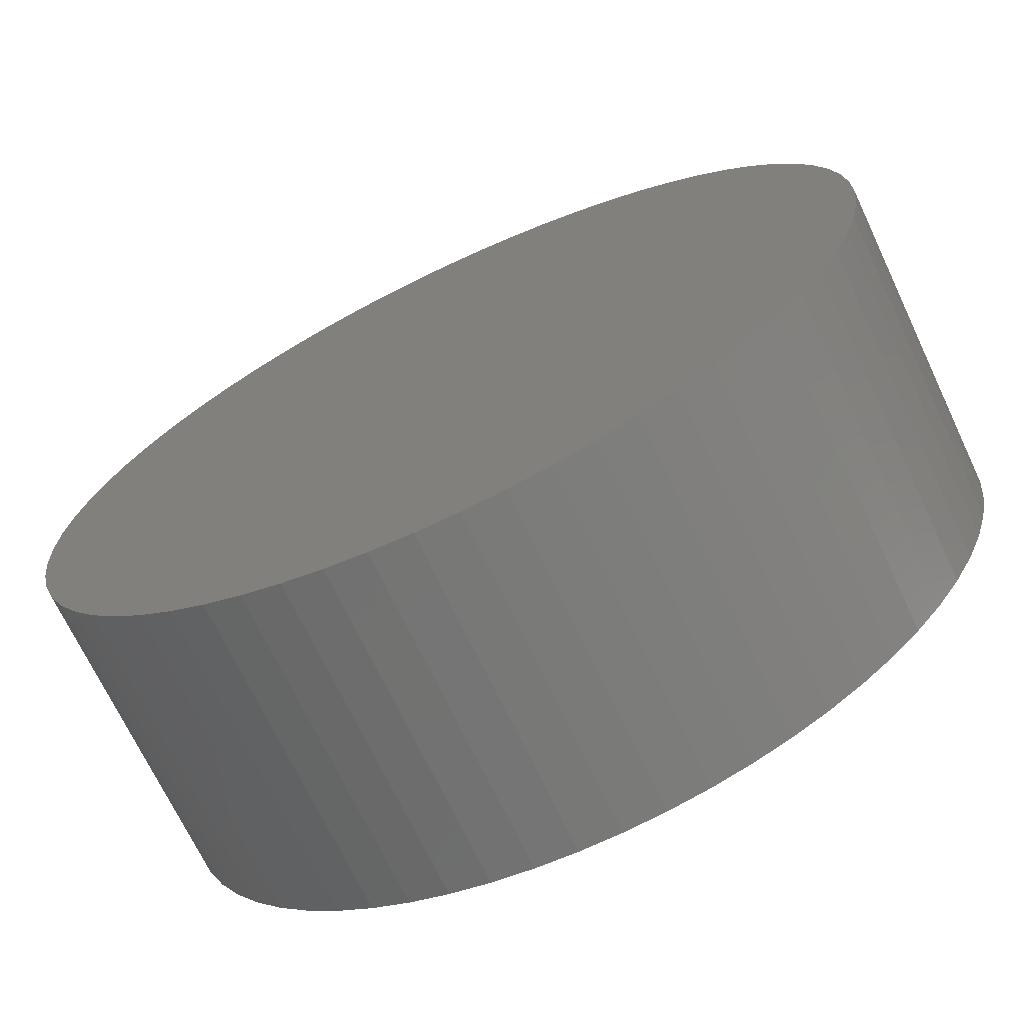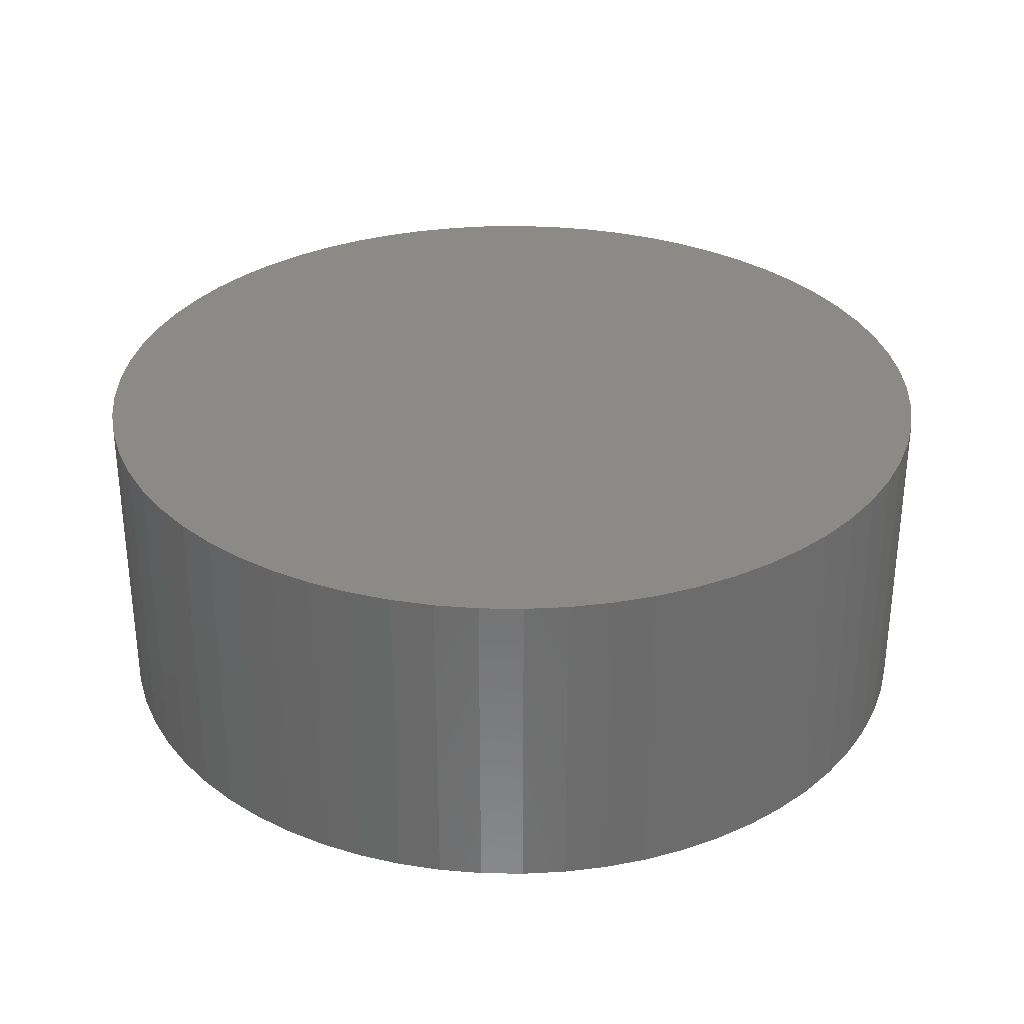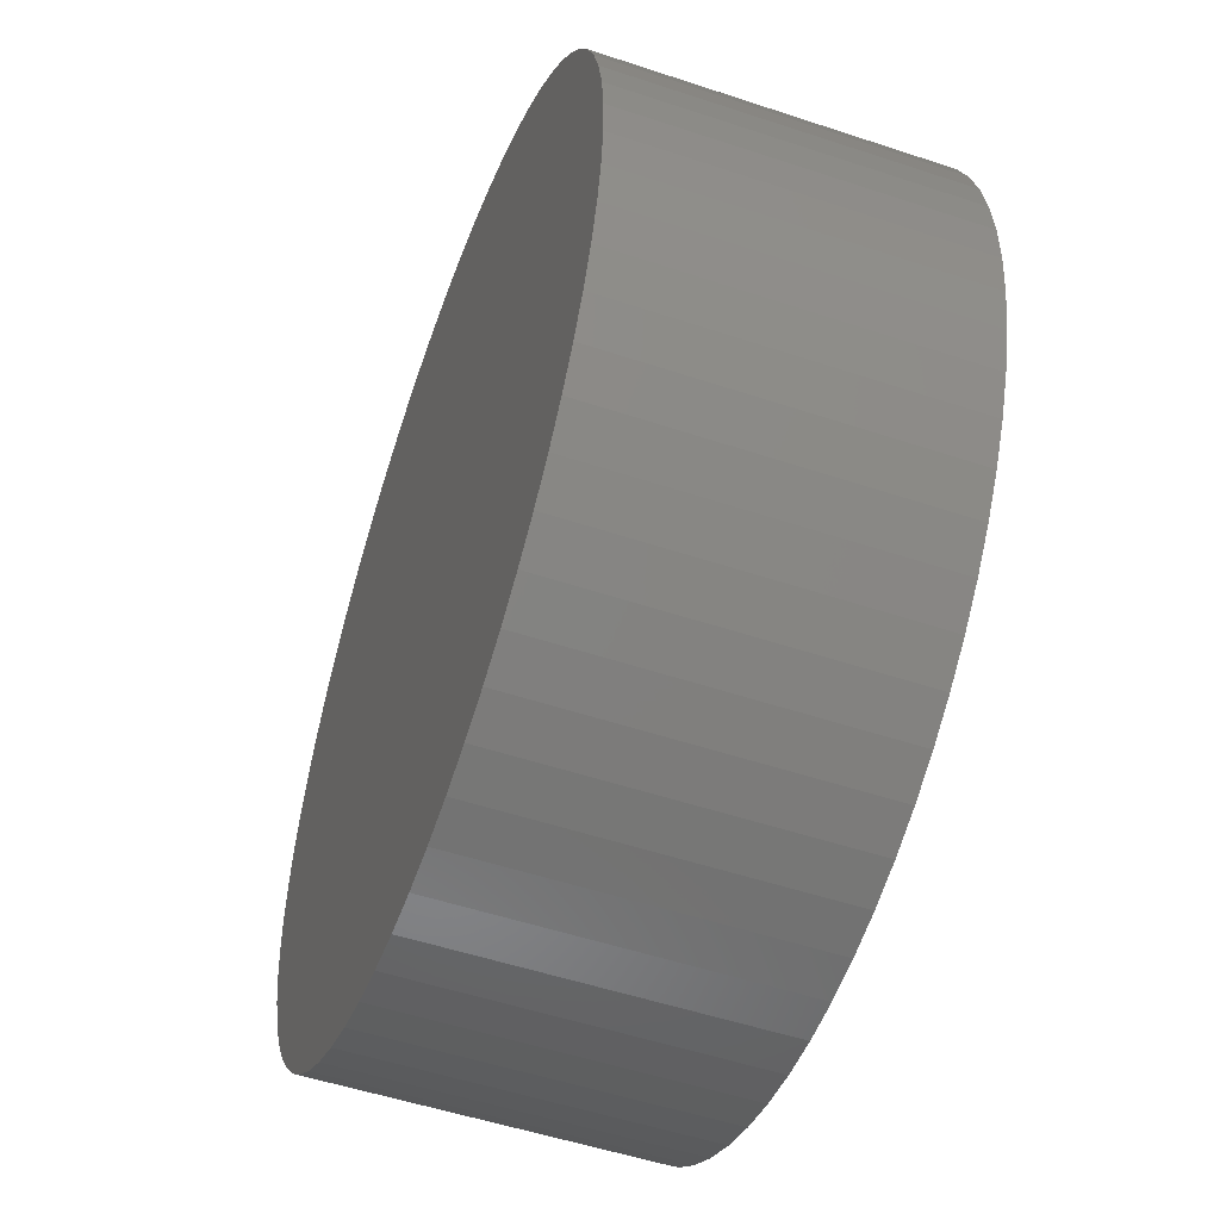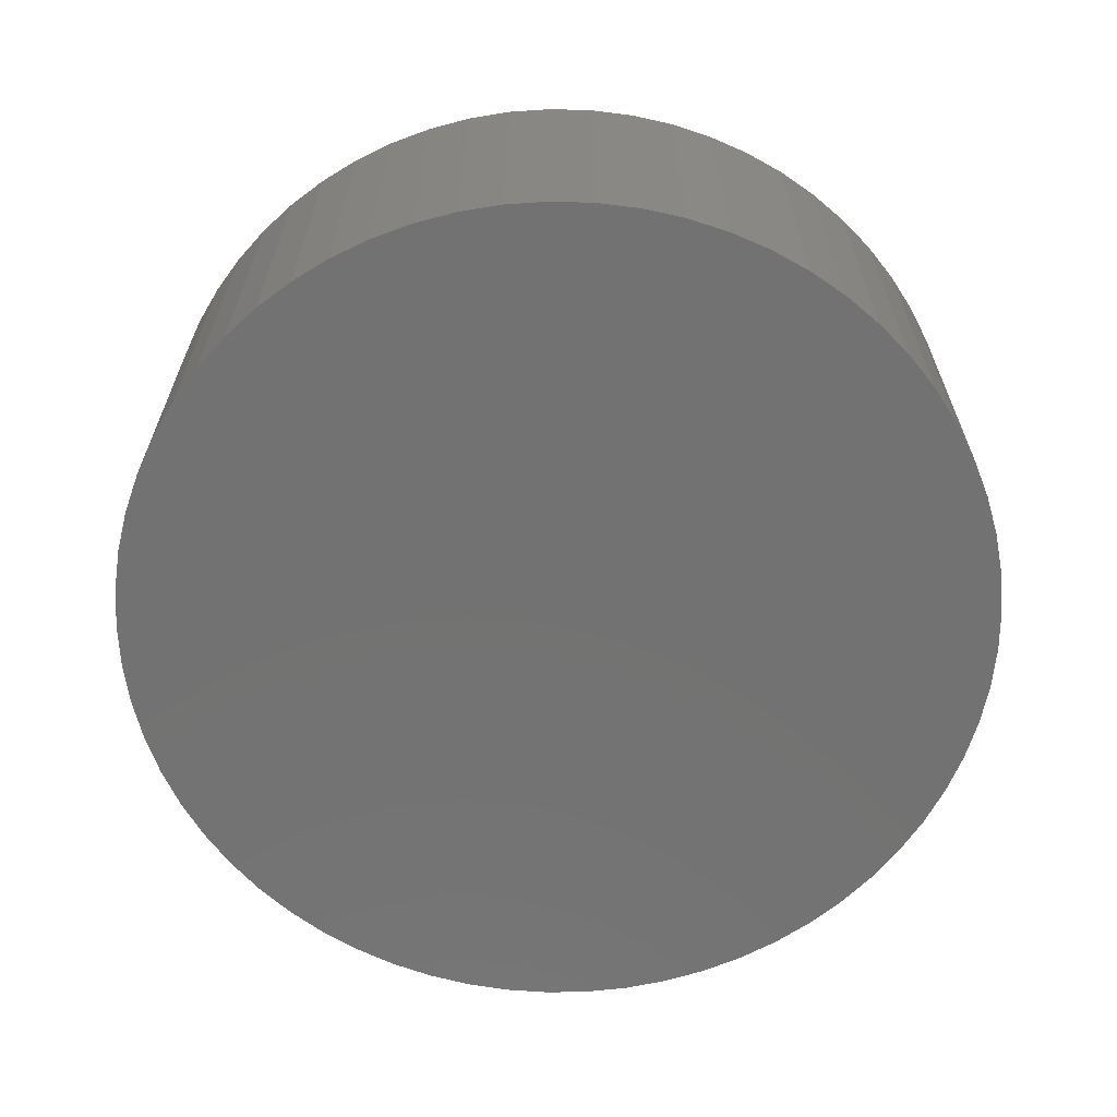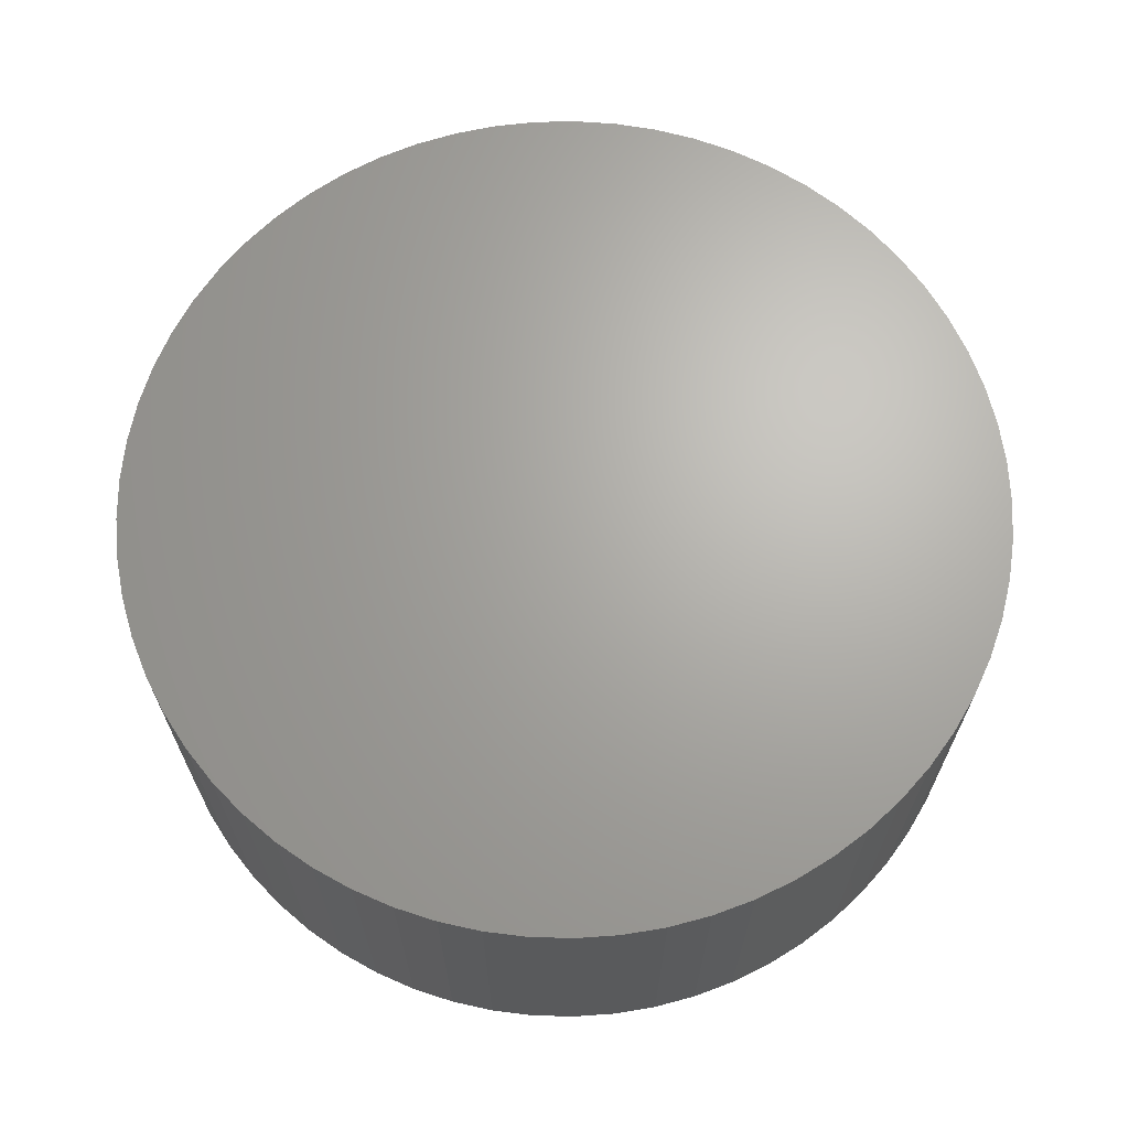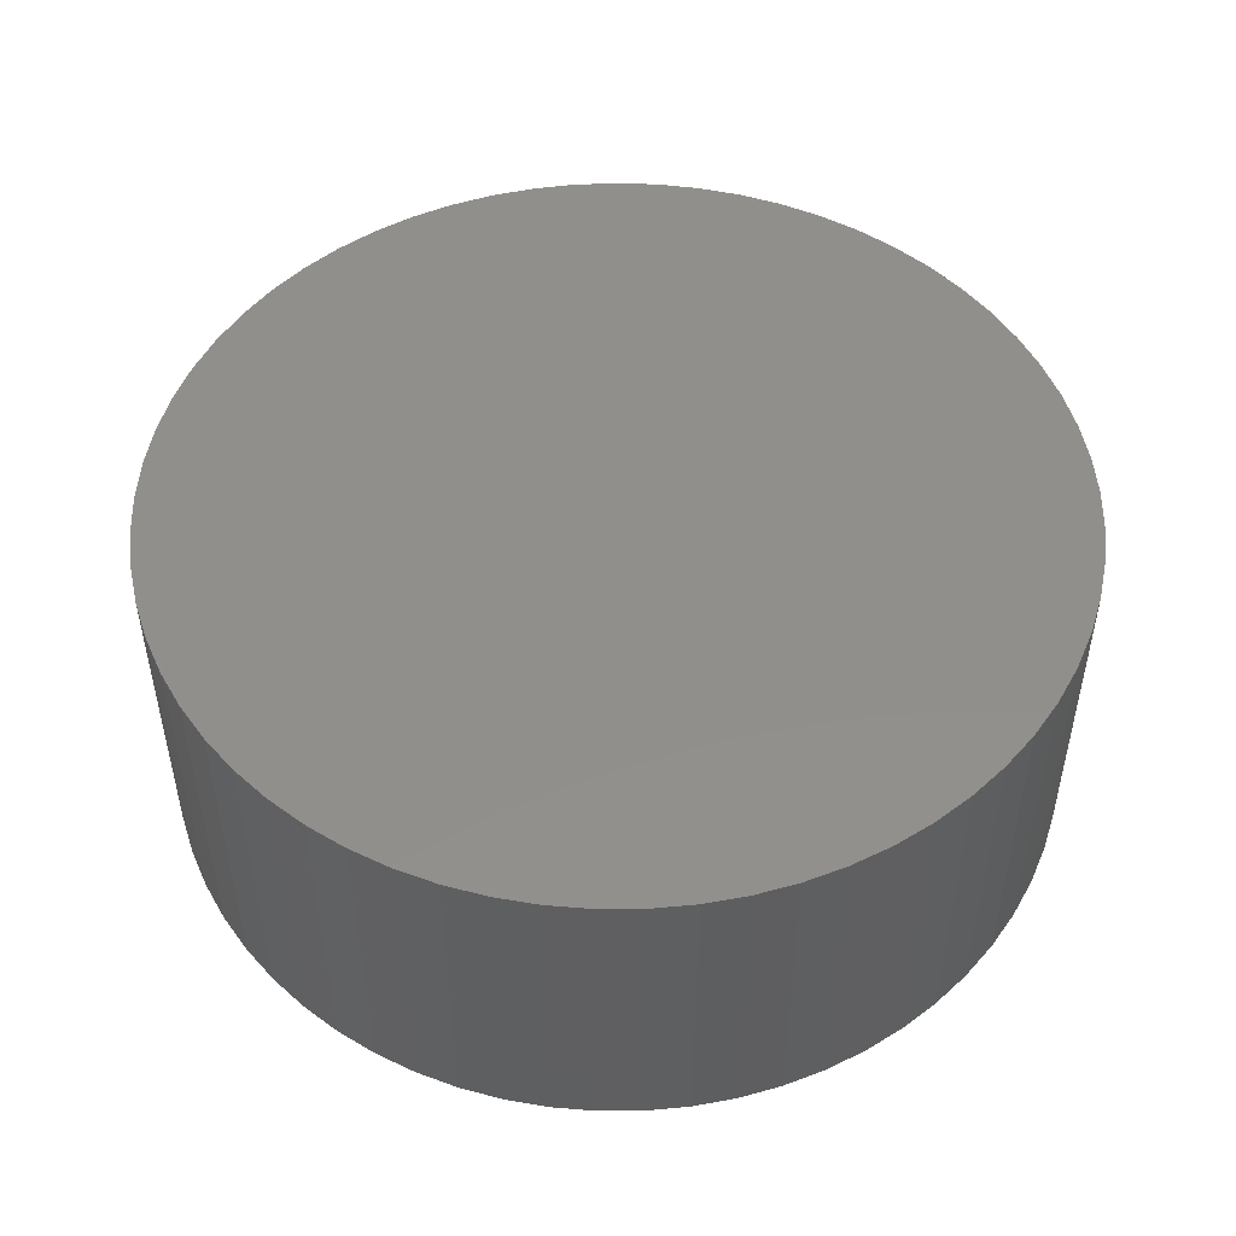
<metadata>
{"format":"stl","ext":"stl","renderer":"f3d","projection":"perspective","resolution":1024,"background":"white","views":[{"elev":-70.0,"azim":-154.7,"up":"+Y"},{"elev":31.5,"azim":-49.6,"up":"+Z"},{"elev":-52.5,"azim":-109.7,"up":"+Y"},{"elev":-64.4,"azim":-152.2,"up":"+Z"},{"elev":66.8,"azim":-121.4,"up":"+Z"},{"elev":50.1,"azim":54.0,"up":"+Z"}]}
</metadata>
<code>
# stl→obj: 130 verts, 256 faces
v 5.772 4.133 -236.7
v 5.772 4.133 -230.7
v 6.173 3.46 -236.7
v 6.173 3.46 -230.7
v 6.507 2.751 -236.7
v 6.507 2.751 -230.7
v 6.771 2.013 -236.7
v 6.771 2.013 -230.7
v 6.963 1.254 -236.7
v 6.963 1.254 -230.7
v 7.08 0.4788 -236.7
v 7.08 0.4788 -230.7
v 7.122 -0.3037 -236.7
v 7.122 -0.3037 -230.7
v 7.088 -1.087 -236.7
v 7.088 -1.087 -230.7
v 6.979 -1.863 -236.7
v 6.979 -1.863 -230.7
v 6.796 -2.625 -236.7
v 6.796 -2.625 -230.7
v 6.54 -3.365 -236.7
v 6.54 -3.365 -230.7
v 6.213 -4.078 -236.7
v 6.213 -4.078 -230.7
v 5.82 -4.755 -236.7
v 5.82 -4.755 -230.7
v 5.362 -5.392 -236.7
v 5.362 -5.392 -230.7
v 4.846 -5.981 -236.7
v 4.846 -5.981 -230.7
v 4.275 -6.518 -236.7
v 4.275 -6.518 -230.7
v 3.655 -6.997 -236.7
v 3.655 -6.997 -230.7
v 2.991 -7.414 -236.7
v 2.991 -7.414 -230.7
v 2.291 -7.765 -236.7
v 2.291 -7.765 -230.7
v 1.56 -8.047 -236.7
v 1.56 -8.047 -230.7
v 0.8046 -8.257 -236.7
v 0.8046 -8.257 -230.7
v 0.03288 -8.393 -236.7
v 0.03288 -8.393 -230.7
v -0.7484 -8.454 -236.7
v -0.7484 -8.454 -230.7
v -1.532 -8.439 -236.7
v -1.532 -8.439 -230.7
v -2.31 -8.349 -236.7
v -2.31 -8.349 -230.7
v -3.076 -8.184 -236.7
v -3.076 -8.184 -230.7
v -3.823 -7.946 -236.7
v -3.823 -7.946 -230.7
v -4.543 -7.636 -236.7
v -4.543 -7.636 -230.7
v -5.23 -7.259 -236.7
v -5.23 -7.259 -230.7
v -5.877 -6.818 -236.7
v -5.877 -6.818 -230.7
v -6.479 -6.316 -236.7
v -6.479 -6.316 -230.7
v -7.029 -5.758 -236.7
v -7.029 -5.758 -230.7
v -7.523 -5.149 -236.7
v -7.523 -5.149 -230.7
v -7.956 -4.496 -236.7
v -7.956 -4.496 -230.7
v -8.324 -3.804 -236.7
v -8.324 -3.804 -230.7
v -8.624 -3.08 -236.7
v -8.624 -3.08 -230.7
v -8.852 -2.33 -236.7
v -8.852 -2.33 -230.7
v -9.006 -1.562 -236.7
v -9.006 -1.562 -230.7
v -9.086 -0.7826 -236.7
v -9.086 -0.7826 -230.7
v -9.09 0.001062 -236.7
v -9.09 0.001062 -230.7
v -9.019 0.7814 -236.7
v -9.019 0.7814 -230.7
v -8.873 1.551 -236.7
v -8.873 1.551 -230.7
v -8.652 2.303 -236.7
v -8.652 2.303 -230.7
v -8.361 3.031 -236.7
v -8.361 3.031 -230.7
v -8 3.727 -236.7
v -8 3.727 -230.7
v -7.575 4.384 -236.7
v -7.575 4.384 -230.7
v -7.087 4.998 -236.7
v -7.087 4.998 -230.7
v -6.543 5.562 -236.7
v -6.543 5.562 -230.7
v -5.947 6.07 -236.7
v -5.947 6.07 -230.7
v -5.304 6.519 -236.7
v -5.304 6.519 -230.7
v -4.621 6.903 -236.7
v -4.621 6.903 -230.7
v -3.904 7.22 -236.7
v -3.904 7.22 -230.7
v -3.16 7.466 -236.7
v -3.16 7.466 -230.7
v -2.396 7.64 -236.7
v -2.396 7.64 -230.7
v -1.619 7.738 -236.7
v -1.619 7.738 -230.7
v -0.8355 7.761 -236.7
v -0.8355 7.761 -230.7
v -0.05359 7.709 -236.7
v -0.05359 7.709 -230.7
v 0.7196 7.581 -236.7
v 0.7196 7.581 -230.7
v 1.477 7.379 -236.7
v 1.477 7.379 -230.7
v 2.211 7.105 -236.7
v 2.211 7.105 -230.7
v 2.915 6.762 -236.7
v 2.915 6.762 -230.7
v 3.583 6.352 -236.7
v 3.583 6.352 -230.7
v 4.208 5.879 -236.7
v 4.208 5.879 -230.7
v 4.785 5.349 -236.7
v 4.785 5.349 -230.7
v 5.308 4.765 -236.7
v 5.308 4.765 -230.7
f 1 2 3
f 3 2 4
f 3 4 5
f 5 4 6
f 5 6 7
f 7 6 8
f 7 8 9
f 9 8 10
f 9 10 11
f 11 10 12
f 11 12 13
f 13 12 14
f 13 14 15
f 15 14 16
f 15 16 17
f 17 16 18
f 17 18 19
f 19 18 20
f 19 20 21
f 21 20 22
f 21 22 23
f 23 22 24
f 23 24 25
f 25 24 26
f 25 26 27
f 27 26 28
f 27 28 29
f 29 28 30
f 29 30 31
f 31 30 32
f 31 32 33
f 33 32 34
f 33 34 35
f 35 34 36
f 35 36 37
f 37 36 38
f 37 38 39
f 39 38 40
f 39 40 41
f 41 40 42
f 41 42 43
f 43 42 44
f 43 44 45
f 45 44 46
f 45 46 47
f 47 46 48
f 47 48 49
f 49 48 50
f 49 50 51
f 51 50 52
f 51 52 53
f 53 52 54
f 53 54 55
f 55 54 56
f 55 56 57
f 57 56 58
f 57 58 59
f 59 58 60
f 59 60 61
f 61 60 62
f 61 62 63
f 63 62 64
f 63 64 65
f 65 64 66
f 65 66 67
f 67 66 68
f 67 68 69
f 69 68 70
f 69 70 71
f 71 70 72
f 71 72 73
f 73 72 74
f 73 74 75
f 75 74 76
f 75 76 77
f 77 76 78
f 77 78 79
f 79 78 80
f 79 80 81
f 81 80 82
f 81 82 83
f 83 82 84
f 83 84 85
f 85 84 86
f 85 86 87
f 87 86 88
f 87 88 89
f 89 88 90
f 89 90 91
f 91 90 92
f 91 92 93
f 93 92 94
f 93 94 95
f 95 94 96
f 95 96 97
f 97 96 98
f 97 98 99
f 99 98 100
f 99 100 101
f 101 100 102
f 101 102 103
f 103 102 104
f 103 104 105
f 105 104 106
f 105 106 107
f 107 106 108
f 107 108 109
f 109 108 110
f 109 110 111
f 111 110 112
f 111 112 113
f 113 112 114
f 113 114 115
f 115 114 116
f 115 116 117
f 117 116 118
f 117 118 119
f 119 118 120
f 119 120 121
f 121 120 122
f 121 122 123
f 123 122 124
f 123 124 125
f 125 124 126
f 125 126 127
f 127 126 128
f 127 128 129
f 129 128 130
f 129 130 1
f 1 130 2
f 1 3 67
f 67 3 5
f 67 5 65
f 65 5 7
f 65 7 63
f 63 7 9
f 63 9 61
f 61 9 11
f 61 11 59
f 59 11 13
f 59 13 57
f 57 13 15
f 57 15 55
f 55 15 17
f 55 17 53
f 53 17 19
f 53 19 51
f 51 19 21
f 51 21 49
f 49 21 23
f 49 23 47
f 47 23 25
f 47 25 45
f 45 25 27
f 45 27 43
f 43 27 29
f 43 29 41
f 41 29 31
f 41 31 39
f 39 31 33
f 39 33 37
f 37 33 35
f 69 73 67
f 67 73 75
f 67 75 77
f 69 71 73
f 77 79 67
f 67 79 81
f 67 81 83
f 83 85 67
f 67 85 87
f 67 87 89
f 89 91 67
f 67 91 93
f 67 93 95
f 95 97 67
f 67 97 99
f 67 99 101
f 101 103 67
f 67 103 105
f 67 105 107
f 107 109 67
f 67 109 111
f 67 111 113
f 113 115 67
f 67 115 117
f 67 117 119
f 119 121 67
f 67 121 123
f 67 123 125
f 125 127 67
f 67 127 129
f 67 129 1
f 6 4 68
f 68 4 2
f 68 2 130
f 130 128 68
f 68 128 126
f 68 126 124
f 124 122 68
f 68 122 120
f 68 120 118
f 118 116 68
f 68 116 114
f 68 114 112
f 112 110 68
f 68 110 108
f 68 108 106
f 106 104 68
f 68 104 102
f 68 102 100
f 100 98 68
f 68 98 96
f 68 96 94
f 94 92 68
f 68 92 90
f 68 90 88
f 88 86 68
f 68 86 84
f 68 84 82
f 82 80 68
f 68 80 78
f 68 78 76
f 76 74 68
f 68 74 70
f 70 74 72
f 68 66 6
f 6 66 8
f 8 66 64
f 8 64 10
f 10 64 62
f 10 62 12
f 12 62 60
f 12 60 14
f 14 60 58
f 14 58 16
f 16 58 56
f 16 56 18
f 18 56 54
f 18 54 20
f 20 54 52
f 20 52 22
f 22 52 50
f 22 50 24
f 24 50 48
f 24 48 26
f 26 48 46
f 26 46 28
f 28 46 44
f 28 44 30
f 30 44 42
f 30 42 32
f 32 42 40
f 32 40 34
f 34 40 38
f 34 38 36

</code>
